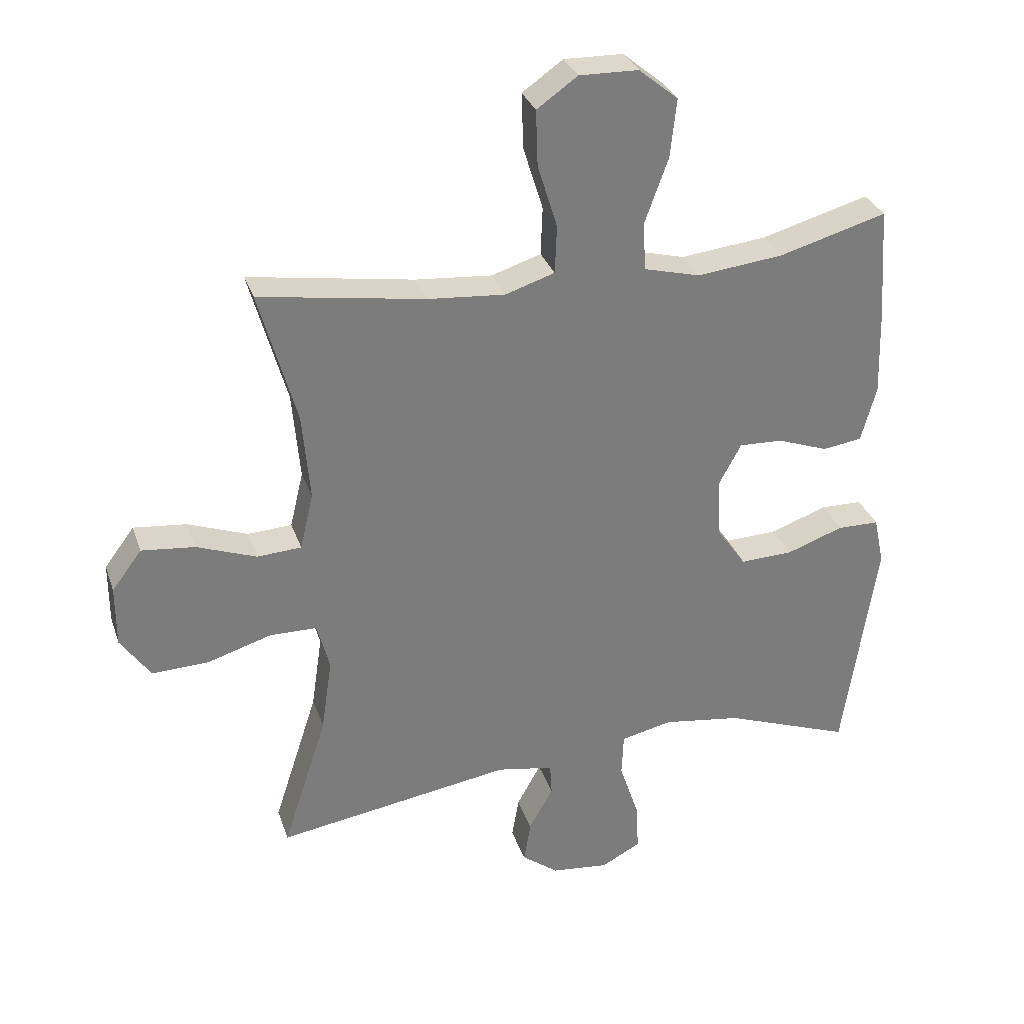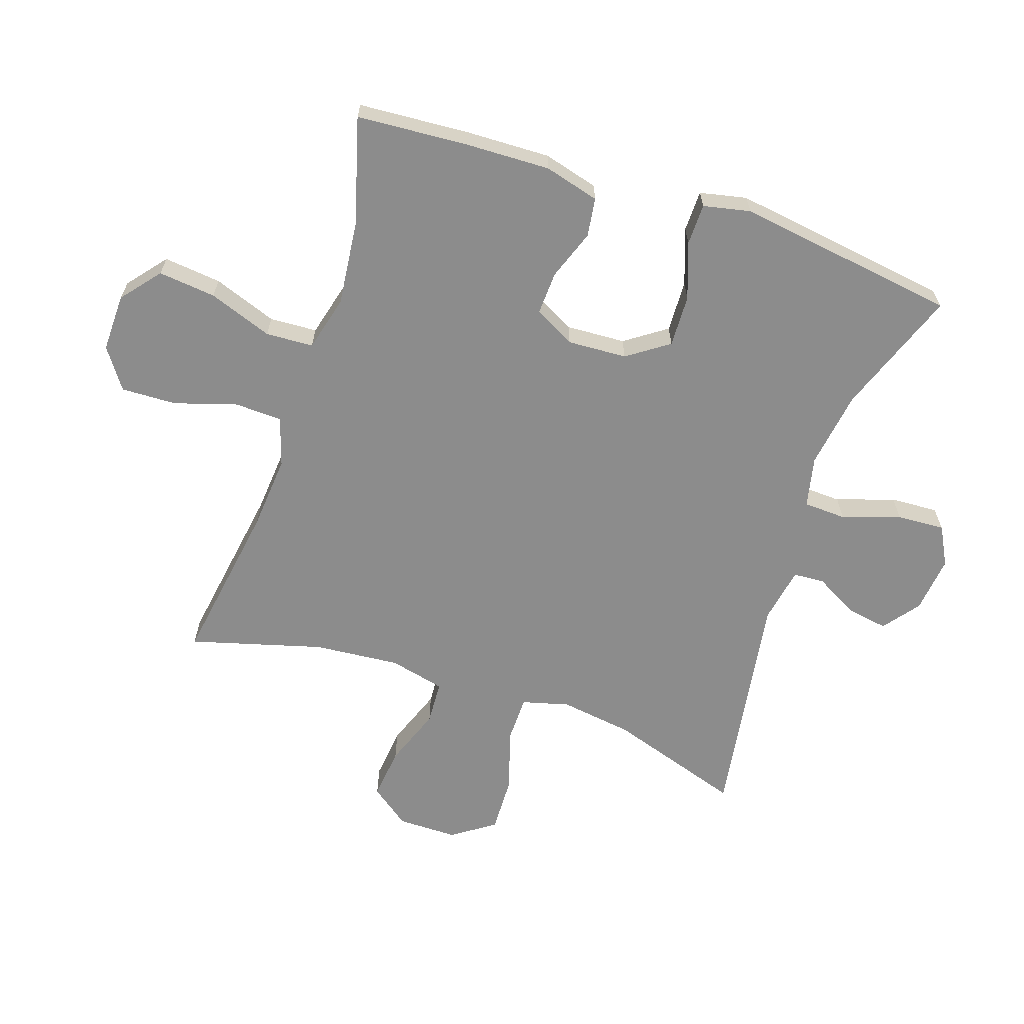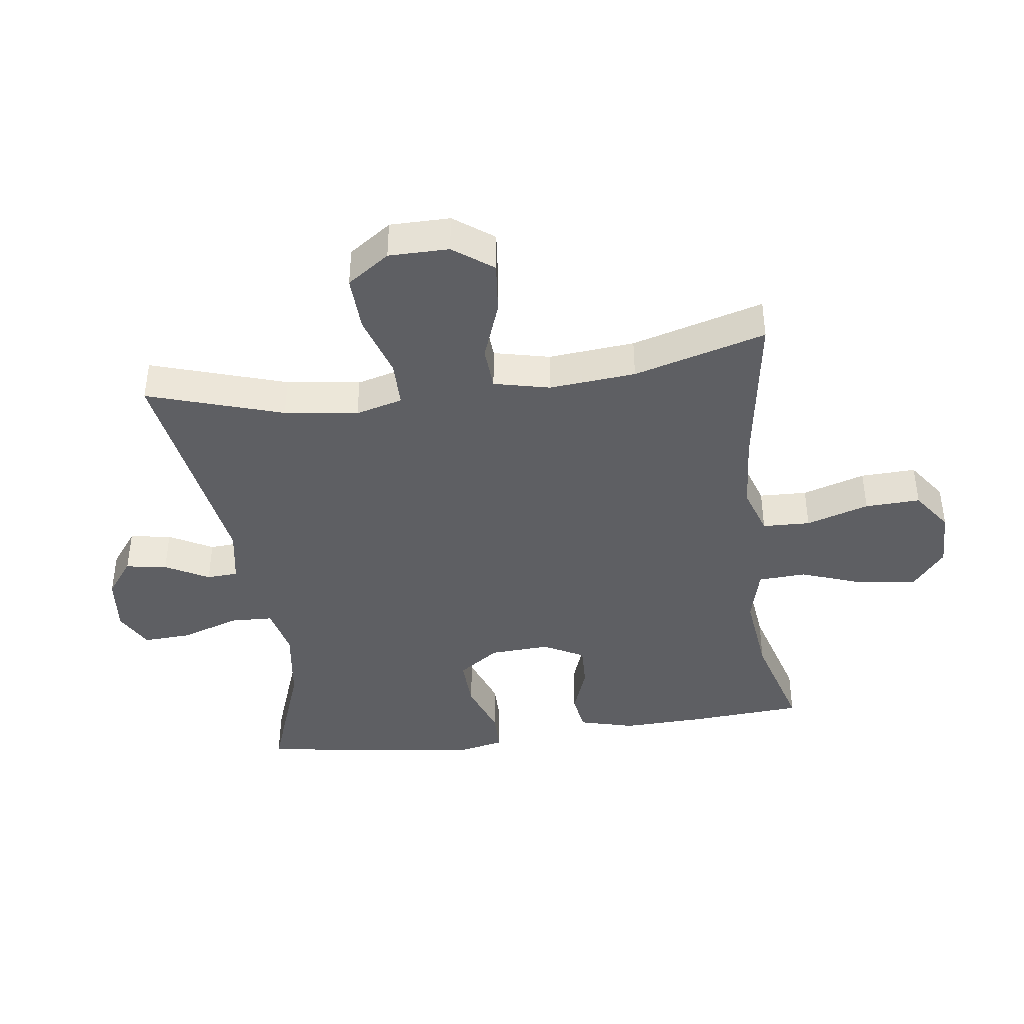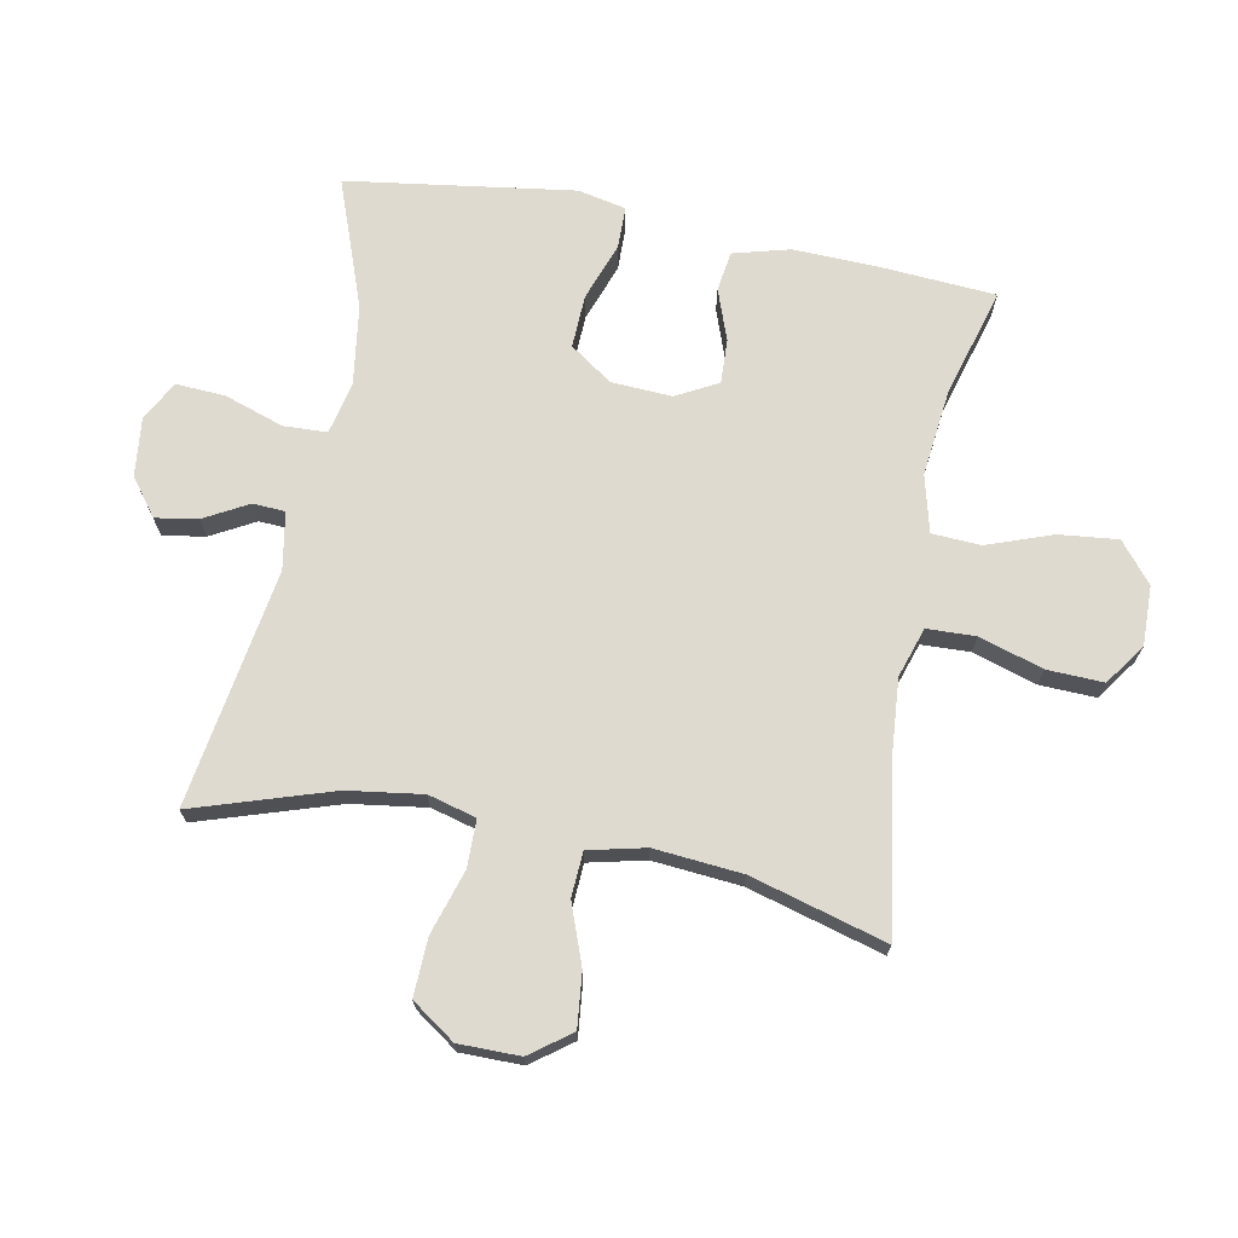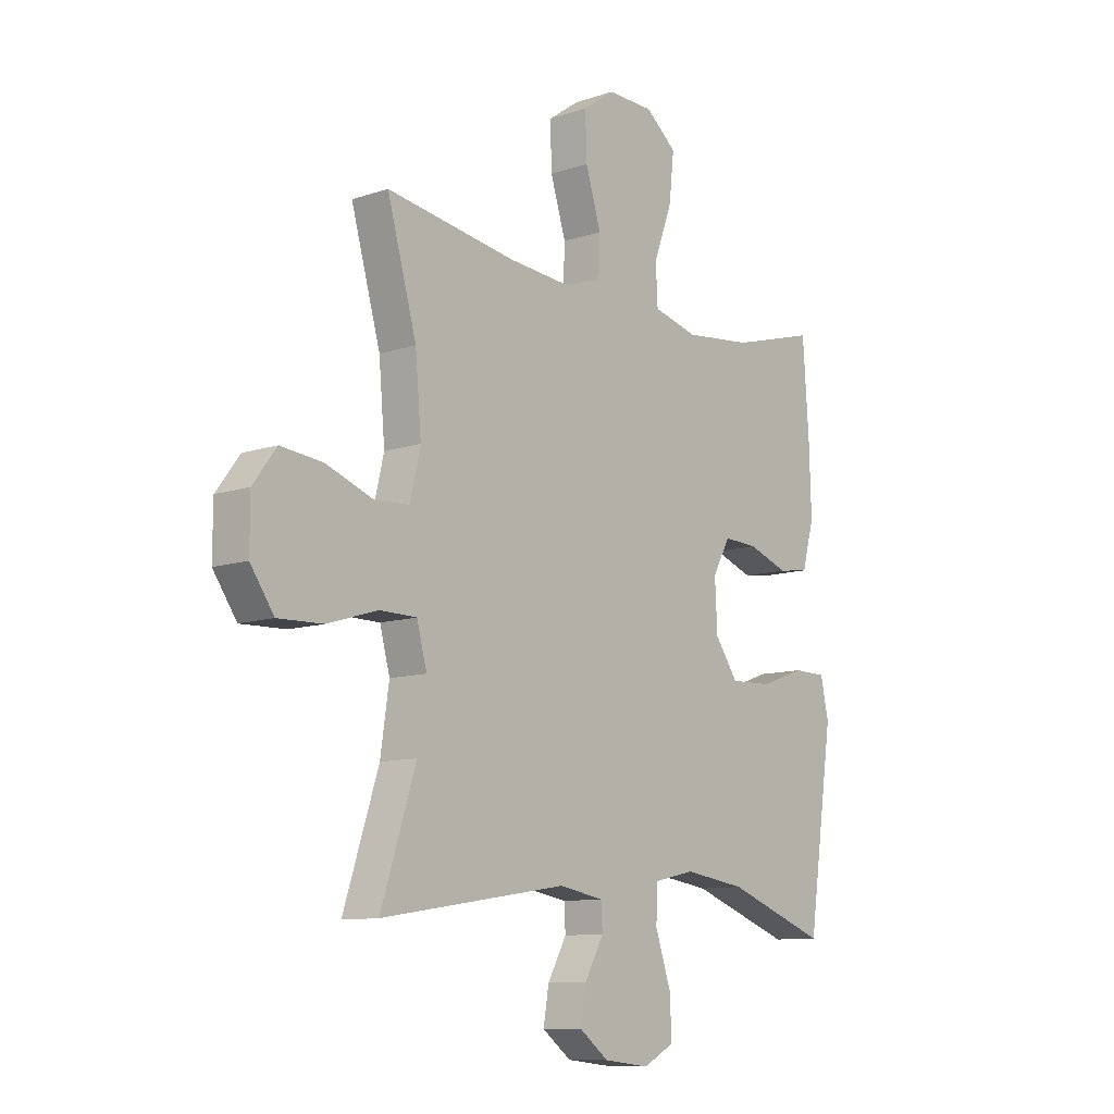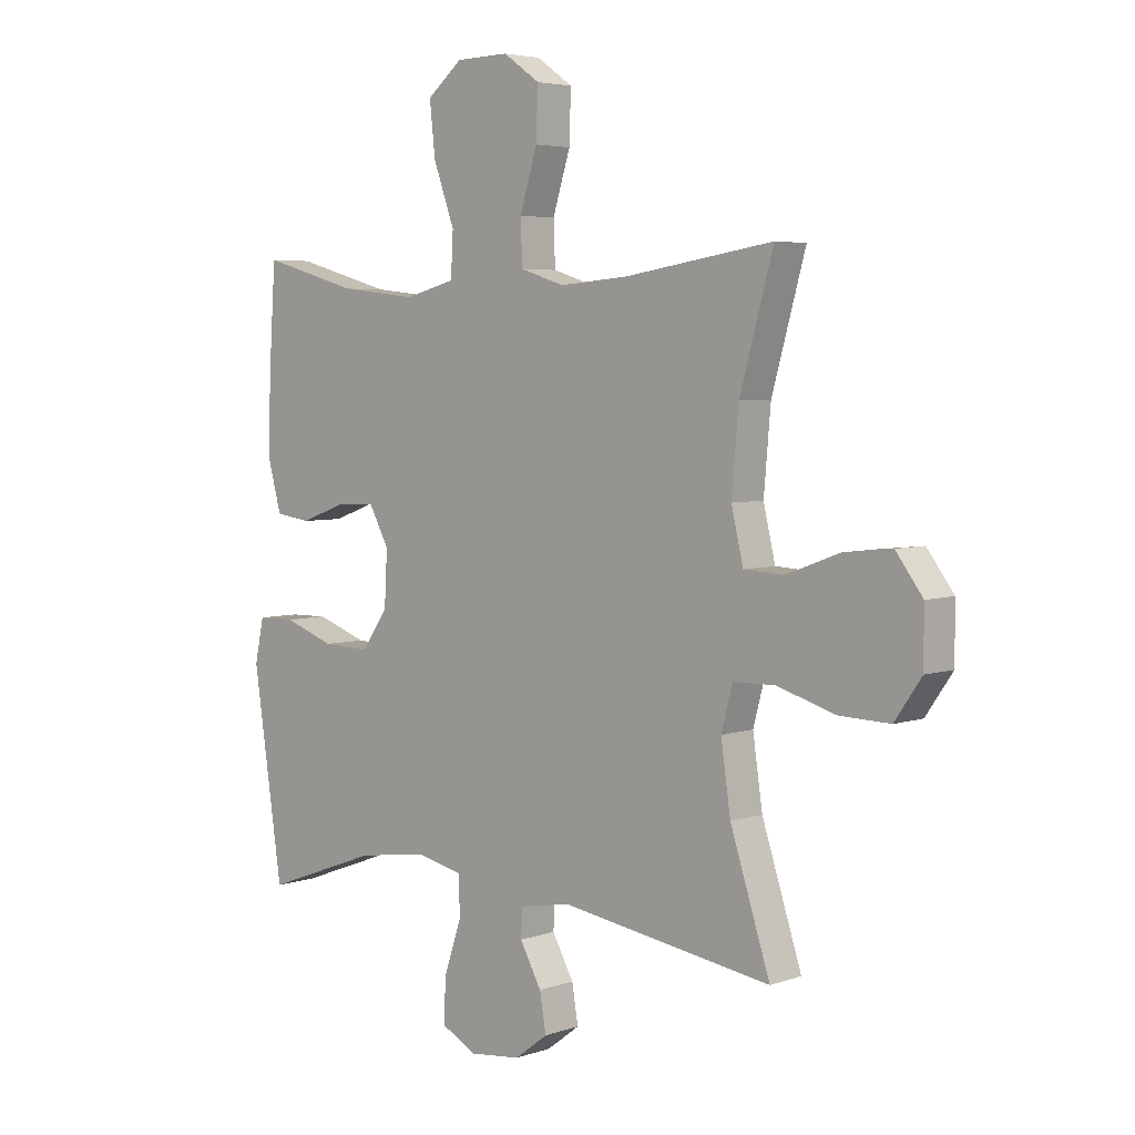
<metadata>
{"format":"obj","ext":"obj","renderer":"f3d","projection":"perspective","resolution":1024,"background":"white","views":[{"elev":31.1,"azim":-17.2,"up":"+Z"},{"elev":-64.2,"azim":71.5,"up":"+Y"},{"elev":-41.1,"azim":-82.1,"up":"+Y"},{"elev":70.6,"azim":-79.0,"up":"+Y"},{"elev":-10.4,"azim":-49.8,"up":"+Z"},{"elev":4.6,"azim":-137.5,"up":"+Z"}]}
</metadata>
<code>
v -0.5 0.07 0.5
v -0.239 0.07 0.459
v -0.118 0.07 0.449
v -0.04 0.07 0.474
v -0.037 0.07 0.55
v -0.068 0.07 0.65
v -0.071 0.07 0.738
v -0.007 0.07 0.783
v 0.086 0.07 0.781
v 0.148 0.07 0.73
v 0.138 0.07 0.638
v 0.101 0.07 0.536
v 0.105 0.07 0.46
v 0.194 0.07 0.437
v 0.33 0.07 0.452
v 0.5 0.07 0.5
v 0.512 0.07 0.321
v 0.516 0.07 0.187
v 0.492 0.07 0.099
v 0.43 0.07 0.09
v 0.35 0.07 0.119
v 0.281 0.07 0.122
v 0.246 0.07 0.057
v 0.251 0.07 -0.038
v 0.297 0.07 -0.104
v 0.38 0.07 -0.101
v 0.47 0.07 -0.069
v 0.536 0.07 -0.07
v 0.552 0.07 -0.145
v 0.535 0.07 -0.261
v 0.5 0.07 -0.5
v 0.299 0.07 -0.426
v 0.175 0.07 -0.408
v 0.094 0.07 -0.426
v 0.091 0.07 -0.494
v 0.122 0.07 -0.587
v 0.126 0.07 -0.664
v 0.064 0.07 -0.697
v -0.027 0.07 -0.687
v -0.085 0.07 -0.643
v -0.074 0.07 -0.577
v -0.036 0.07 -0.508
v -0.039 0.07 -0.458
v -0.128 0.07 -0.442
v -0.5 0.07 -0.5
v -0.43 0.07 -0.284
v -0.413 0.07 -0.167
v -0.433 0.07 -0.092
v -0.507 0.07 -0.091
v -0.608 0.07 -0.122
v -0.698 0.07 -0.125
v -0.745 0.07 -0.057
v -0.745 0.07 0.039
v -0.698 0.07 0.102
v -0.614 0.07 0.093
v -0.52 0.07 0.058
v -0.45 0.07 0.062
v -0.429 0.07 0.151
v -0.441 0.07 0.289
v -0.5 0 0.5
v -0.239 0 0.459
v -0.118 0 0.449
v -0.04 0 0.474
v -0.037 0 0.55
v -0.068 0 0.65
v -0.071 0 0.738
v -0.007 0 0.783
v 0.086 0 0.781
v 0.148 0 0.73
v 0.138 0 0.638
v 0.101 0 0.536
v 0.105 0 0.46
v 0.194 0 0.437
v 0.33 0 0.452
v 0.5 0 0.5
v 0.512 0 0.321
v 0.516 0 0.187
v 0.492 0 0.099
v 0.43 0 0.09
v 0.35 0 0.119
v 0.281 0 0.122
v 0.246 0 0.057
v 0.251 0 -0.038
v 0.297 0 -0.104
v 0.38 0 -0.101
v 0.47 0 -0.069
v 0.536 0 -0.07
v 0.552 0 -0.145
v 0.535 0 -0.261
v 0.5 0 -0.5
v 0.299 0 -0.426
v 0.175 0 -0.408
v 0.094 0 -0.426
v 0.091 0 -0.494
v 0.122 0 -0.587
v 0.126 0 -0.664
v 0.064 0 -0.697
v -0.027 0 -0.687
v -0.085 0 -0.643
v -0.074 0 -0.577
v -0.036 0 -0.508
v -0.039 0 -0.458
v -0.128 0 -0.442
v -0.5 0 -0.5
v -0.43 0 -0.284
v -0.413 0 -0.167
v -0.433 0 -0.092
v -0.507 0 -0.091
v -0.608 0 -0.122
v -0.698 0 -0.125
v -0.745 0 -0.057
v -0.745 0 0.039
v -0.698 0 0.102
v -0.614 0 0.093
v -0.52 0 0.058
v -0.45 0 0.062
v -0.429 0 0.151
v -0.441 0 0.289
f 54 55 56
f 53 54 56
f 52 53 56
f 51 52 56
f 50 51 56
f 49 50 56
f 48 49 56 57
f 47 48 57 58
f 44 45 46
f 43 44 46 47
f 40 41 42
f 39 40 42
f 38 39 42
f 37 38 42
f 36 37 42
f 35 36 42
f 34 35 42 43
f 30 31 32
f 30 32 33
f 29 30 33
f 28 29 33
f 27 28 33
f 26 27 33
f 25 26 33 34
f 19 20 21
f 18 19 21
f 17 18 21
f 16 17 21
f 15 16 21
f 14 15 21 22
f 13 14 22 23
f 10 11 12
f 9 10 12
f 8 9 12
f 7 8 12
f 6 7 12
f 5 6 12
f 4 5 12 13
f 13 23 24
f 4 13 24
f 3 4 24
f 59 1 2
f 25 34 43
f 24 25 43
f 3 24 43
f 2 3 43
f 59 2 43
f 58 59 43
f 43 47 58
f 115 114 113
f 115 113 112
f 115 112 111
f 115 111 110
f 115 110 109
f 115 109 108
f 116 115 108 107
f 117 116 107 106
f 105 104 103
f 106 105 103 102
f 101 100 99
f 101 99 98
f 101 98 97
f 101 97 96
f 101 96 95
f 101 95 94
f 102 101 94 93
f 91 90 89
f 92 91 89
f 92 89 88
f 92 88 87
f 92 87 86
f 92 86 85
f 93 92 85 84
f 80 79 78
f 80 78 77
f 80 77 76
f 80 76 75
f 80 75 74
f 81 80 74 73
f 82 81 73 72
f 71 70 69
f 71 69 68
f 71 68 67
f 71 67 66
f 71 66 65
f 71 65 64
f 72 71 64 63
f 83 82 72
f 83 72 63
f 83 63 62
f 61 60 118
f 102 93 84
f 102 84 83
f 102 83 62
f 102 62 61
f 102 61 118
f 102 118 117
f 117 106 102
f 1 60 61 2
f 2 61 62 3
f 3 62 63 4
f 4 63 64 5
f 5 64 65 6
f 6 65 66 7
f 7 66 67 8
f 8 67 68 9
f 9 68 69 10
f 10 69 70 11
f 11 70 71 12
f 12 71 72 13
f 13 72 73 14
f 14 73 74 15
f 15 74 75 16
f 16 75 76 17
f 17 76 77 18
f 18 77 78 19
f 19 78 79 20
f 20 79 80 21
f 21 80 81 22
f 22 81 82 23
f 23 82 83 24
f 24 83 84 25
f 25 84 85 26
f 26 85 86 27
f 27 86 87 28
f 28 87 88 29
f 29 88 89 30
f 30 89 90 31
f 31 90 91 32
f 32 91 92 33
f 33 92 93 34
f 34 93 94 35
f 35 94 95 36
f 36 95 96 37
f 37 96 97 38
f 38 97 98 39
f 39 98 99 40
f 40 99 100 41
f 41 100 101 42
f 42 101 102 43
f 43 102 103 44
f 44 103 104 45
f 45 104 105 46
f 46 105 106 47
f 47 106 107 48
f 48 107 108 49
f 49 108 109 50
f 50 109 110 51
f 51 110 111 52
f 52 111 112 53
f 53 112 113 54
f 54 113 114 55
f 55 114 115 56
f 56 115 116 57
f 57 116 117 58
f 58 117 118 59
f 59 118 60 1

</code>
